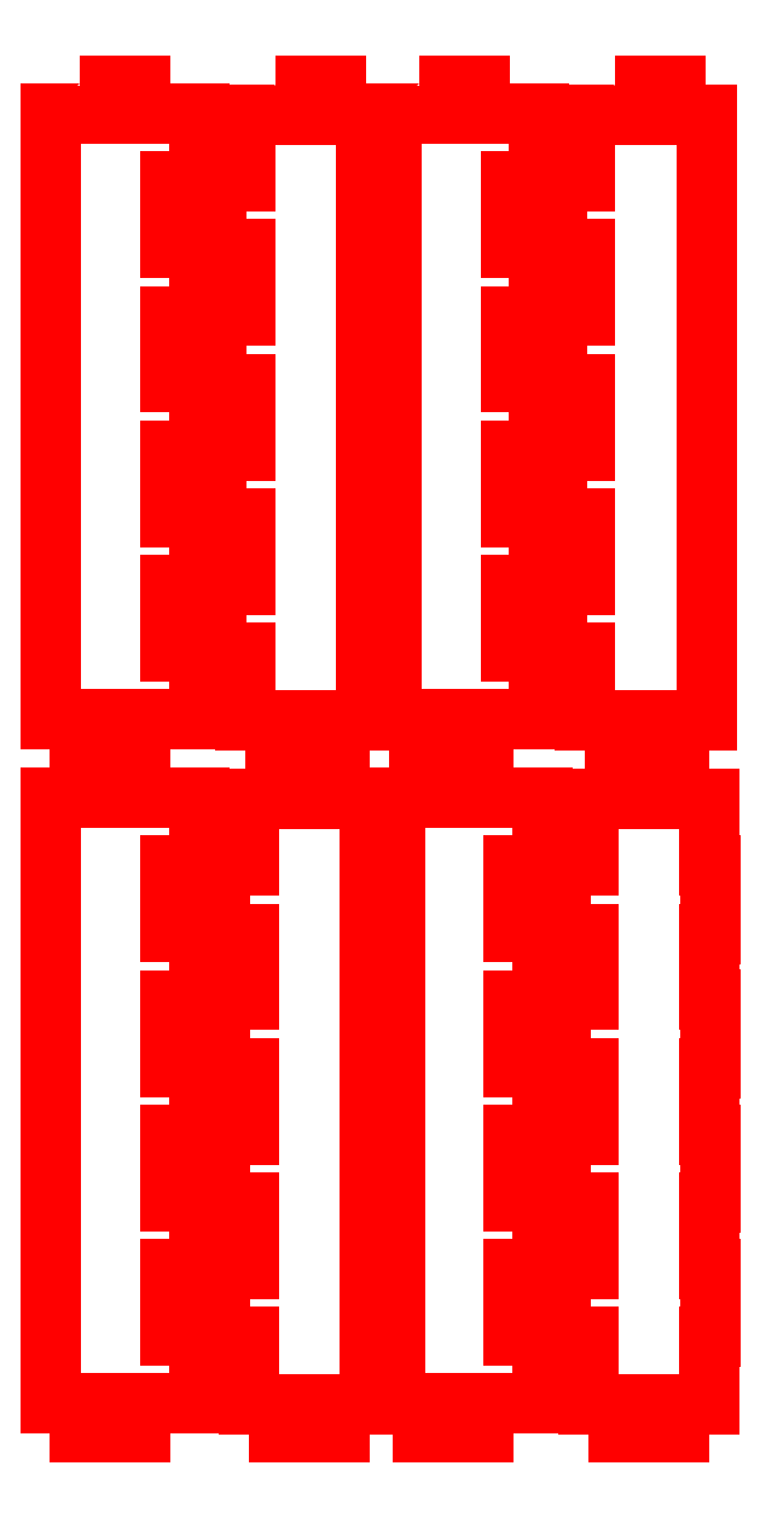
<metadata>
{"format":"dxf","ext":"dxf","renderer":"ezdxf+matplotlib","layout":"modelspace","background":"white","min_lineweight":24,"dpi":150}
</metadata>
<code>
0
SECTION
2
ENTITIES
0
LWPOLYLINE
8
Calque_1
90
28
70
1
10
96.01
20
237.3
30
0
10
96.01
20
232.9
30
0
10
91.66
20
232.9
30
0
10
91.66
20
140.7
30
0
10
96.01
20
140.7
30
0
10
96.01
20
136.3
30
0
10
105.2
20
136.3
30
0
10
105.2
20
140.7
30
0
10
114.2
20
140.7
30
0
10
114.2
20
151
30
0
10
109.8
20
151
30
0
10
109.8
20
161.1
30
0
10
114.2
20
161.1
30
0
10
114.2
20
171.5
30
0
10
109.8
20
171.5
30
0
10
109.8
20
181.6
30
0
10
114.2
20
181.6
30
0
10
114.2
20
192
30
0
10
109.8
20
192
30
0
10
109.8
20
202.1
30
0
10
114.2
20
202.1
30
0
10
114.2
20
212.5
30
0
10
109.8
20
212.5
30
0
10
109.8
20
222.6
30
0
10
114.2
20
222.6
30
0
10
114.2
20
232.9
30
0
10
105.2
20
232.9
30
0
10
105.2
20
237.3
30
0
0
LWPOLYLINE
8
Calque_1
90
44
70
1
10
125.8
20
237.2
30
0
10
125.8
20
232.8
30
0
10
121.2
20
232.8
30
0
10
121.2
20
222.7
30
0
10
116.9
20
222.7
30
0
10
116.9
20
212.3
30
0
10
121.2
20
212.3
30
0
10
121.2
20
202.2
30
0
10
116.9
20
202.2
30
0
10
116.9
20
191.8
30
0
10
121.2
20
191.8
30
0
10
121.2
20
181.7
30
0
10
116.9
20
181.7
30
0
10
116.9
20
171.3
30
0
10
121.2
20
171.3
30
0
10
121.2
20
161.2
30
0
10
116.9
20
161.2
30
0
10
116.9
20
150.8
30
0
10
121.2
20
150.8
30
0
10
121.2
20
140.6
30
0
10
125.8
20
140.6
30
0
10
125.8
20
136.3
30
0
10
135
20
136.3
30
0
10
135
20
140.6
30
0
10
139.7
20
140.6
30
0
10
139.7
20
150.8
30
0
10
139.7
20
150.8
30
0
10
139.7
20
161.2
30
0
10
139.7
20
161.2
30
0
10
139.7
20
171.3
30
0
10
139.7
20
171.3
30
0
10
139.7
20
181.7
30
0
10
139.7
20
181.7
30
0
10
139.7
20
191.8
30
0
10
139.7
20
191.8
30
0
10
139.7
20
202.2
30
0
10
139.7
20
202.2
30
0
10
139.7
20
212.3
30
0
10
139.7
20
212.3
30
0
10
139.7
20
222.7
30
0
10
139.7
20
222.7
30
0
10
139.7
20
232.8
30
0
10
135
20
232.8
30
0
10
135
20
237.2
30
0
0
LWPOLYLINE
8
Calque_1
90
28
70
1
10
147.9
20
237.3
30
0
10
147.9
20
232.9
30
0
10
143.5
20
232.9
30
0
10
143.5
20
140.7
30
0
10
147.9
20
140.7
30
0
10
147.9
20
136.3
30
0
10
157.1
20
136.3
30
0
10
157.1
20
140.7
30
0
10
166
20
140.7
30
0
10
166
20
151
30
0
10
161.7
20
151
30
0
10
161.7
20
161.1
30
0
10
166
20
161.1
30
0
10
166
20
171.5
30
0
10
161.7
20
171.5
30
0
10
161.7
20
181.6
30
0
10
166
20
181.6
30
0
10
166
20
192
30
0
10
161.7
20
192
30
0
10
161.7
20
202.1
30
0
10
166
20
202.1
30
0
10
166
20
212.5
30
0
10
161.7
20
212.5
30
0
10
161.7
20
222.6
30
0
10
166
20
222.6
30
0
10
166
20
232.9
30
0
10
157.1
20
232.9
30
0
10
157.1
20
237.3
30
0
0
LWPOLYLINE
8
Calque_1
90
44
70
1
10
177.7
20
237.2
30
0
10
177.7
20
232.8
30
0
10
173.1
20
232.8
30
0
10
173.1
20
222.7
30
0
10
168.7
20
222.7
30
0
10
168.7
20
212.3
30
0
10
173.1
20
212.3
30
0
10
173.1
20
202.2
30
0
10
168.7
20
202.2
30
0
10
168.7
20
191.8
30
0
10
173.1
20
191.8
30
0
10
173.1
20
181.7
30
0
10
168.7
20
181.7
30
0
10
168.7
20
171.3
30
0
10
173.1
20
171.3
30
0
10
173.1
20
161.2
30
0
10
168.7
20
161.2
30
0
10
168.7
20
150.8
30
0
10
173.1
20
150.8
30
0
10
173.1
20
140.6
30
0
10
177.7
20
140.6
30
0
10
177.7
20
136.3
30
0
10
186.9
20
136.3
30
0
10
186.9
20
140.6
30
0
10
191.5
20
140.6
30
0
10
191.5
20
150.8
30
0
10
191.6
20
150.8
30
0
10
191.6
20
161.2
30
0
10
191.5
20
161.2
30
0
10
191.5
20
171.3
30
0
10
191.6
20
171.3
30
0
10
191.6
20
181.7
30
0
10
191.5
20
181.7
30
0
10
191.5
20
191.8
30
0
10
191.6
20
191.8
30
0
10
191.6
20
202.2
30
0
10
191.5
20
202.2
30
0
10
191.5
20
212.3
30
0
10
191.6
20
212.3
30
0
10
191.6
20
222.7
30
0
10
191.5
20
222.7
30
0
10
191.5
20
232.8
30
0
10
186.9
20
232.8
30
0
10
186.9
20
237.2
30
0
0
LWPOLYLINE
8
Calque_1
90
28
70
1
10
148.4
20
133
30
0
10
148.4
20
128.7
30
0
10
144.1
20
128.7
30
0
10
144.1
20
36.44
30
0
10
148.4
20
36.44
30
0
10
148.4
20
32.1
30
0
10
157.6
20
32.1
30
0
10
157.6
20
36.44
30
0
10
166.6
20
36.44
30
0
10
166.6
20
46.77
30
0
10
162.2
20
46.77
30
0
10
162.2
20
56.86
30
0
10
166.6
20
56.86
30
0
10
166.6
20
67.27
30
0
10
162.2
20
67.27
30
0
10
162.2
20
77.35
30
0
10
166.6
20
77.35
30
0
10
166.6
20
87.77
30
0
10
162.2
20
87.77
30
0
10
162.2
20
97.85
30
0
10
166.6
20
97.85
30
0
10
166.6
20
108.3
30
0
10
162.2
20
108.3
30
0
10
162.2
20
118.3
30
0
10
166.6
20
118.3
30
0
10
166.6
20
128.7
30
0
10
157.6
20
128.7
30
0
10
157.6
20
133
30
0
0
LWPOLYLINE
8
Calque_1
90
44
70
1
10
178.2
20
132.9
30
0
10
178.2
20
128.6
30
0
10
173.6
20
128.6
30
0
10
173.6
20
118.4
30
0
10
169.3
20
118.4
30
0
10
169.3
20
108
30
0
10
173.6
20
108
30
0
10
173.6
20
97.94
30
0
10
169.3
20
97.94
30
0
10
169.3
20
87.53
30
0
10
173.6
20
87.53
30
0
10
173.6
20
77.44
30
0
10
169.3
20
77.44
30
0
10
169.3
20
67.03
30
0
10
173.6
20
67.03
30
0
10
173.6
20
56.95
30
0
10
169.3
20
56.95
30
0
10
169.3
20
46.54
30
0
10
173.6
20
46.54
30
0
10
173.6
20
36.37
30
0
10
178.2
20
36.37
30
0
10
178.2
20
32.03
30
0
10
187.4
20
32.03
30
0
10
187.4
20
36.37
30
0
10
192
20
36.37
30
0
10
192
20
46.54
30
0
10
192.1
20
46.54
30
0
10
192.1
20
56.95
30
0
10
192
20
56.95
30
0
10
192
20
67.03
30
0
10
192.1
20
67.03
30
0
10
192.1
20
77.44
30
0
10
192
20
77.44
30
0
10
192
20
87.53
30
0
10
192.1
20
87.53
30
0
10
192.1
20
97.94
30
0
10
192
20
97.94
30
0
10
192
20
108
30
0
10
192.1
20
108
30
0
10
192.1
20
118.4
30
0
10
192
20
118.4
30
0
10
192
20
128.6
30
0
10
187.4
20
128.6
30
0
10
187.4
20
132.9
30
0
0
LWPOLYLINE
8
Calque_1
90
28
70
1
10
96.01
20
133
30
0
10
96.01
20
128.7
30
0
10
91.66
20
128.7
30
0
10
91.66
20
36.44
30
0
10
96.01
20
36.44
30
0
10
96.01
20
32.1
30
0
10
105.2
20
32.1
30
0
10
105.2
20
36.44
30
0
10
114.2
20
36.44
30
0
10
114.2
20
46.77
30
0
10
109.8
20
46.77
30
0
10
109.8
20
56.86
30
0
10
114.2
20
56.86
30
0
10
114.2
20
67.27
30
0
10
109.8
20
67.27
30
0
10
109.8
20
77.35
30
0
10
114.2
20
77.35
30
0
10
114.2
20
87.77
30
0
10
109.8
20
87.77
30
0
10
109.8
20
97.85
30
0
10
114.2
20
97.85
30
0
10
114.2
20
108.3
30
0
10
109.8
20
108.3
30
0
10
109.8
20
118.3
30
0
10
114.2
20
118.3
30
0
10
114.2
20
128.7
30
0
10
105.2
20
128.7
30
0
10
105.2
20
133
30
0
0
LWPOLYLINE
8
Calque_1
90
44
70
1
10
126.4
20
132.9
30
0
10
126.4
20
128.6
30
0
10
121.7
20
128.6
30
0
10
121.7
20
118.4
30
0
10
117.4
20
118.4
30
0
10
117.4
20
108
30
0
10
121.7
20
108
30
0
10
121.7
20
97.94
30
0
10
117.4
20
97.94
30
0
10
117.4
20
87.53
30
0
10
121.7
20
87.53
30
0
10
121.7
20
77.44
30
0
10
117.4
20
77.44
30
0
10
117.4
20
67.03
30
0
10
121.7
20
67.03
30
0
10
121.7
20
56.95
30
0
10
117.4
20
56.95
30
0
10
117.4
20
46.54
30
0
10
121.7
20
46.54
30
0
10
121.7
20
36.37
30
0
10
126.4
20
36.37
30
0
10
126.4
20
32.03
30
0
10
135.6
20
32.03
30
0
10
135.6
20
36.37
30
0
10
140.2
20
36.37
30
0
10
140.2
20
46.54
30
0
10
140.2
20
46.54
30
0
10
140.2
20
56.95
30
0
10
140.2
20
56.95
30
0
10
140.2
20
67.03
30
0
10
140.2
20
67.03
30
0
10
140.2
20
77.44
30
0
10
140.2
20
77.44
30
0
10
140.2
20
87.53
30
0
10
140.2
20
87.53
30
0
10
140.2
20
97.94
30
0
10
140.2
20
97.94
30
0
10
140.2
20
108
30
0
10
140.2
20
108
30
0
10
140.2
20
118.4
30
0
10
140.2
20
118.4
30
0
10
140.2
20
128.6
30
0
10
135.6
20
128.6
30
0
10
135.6
20
132.9
30
0
0
ENDSEC
0
EOF

</code>
